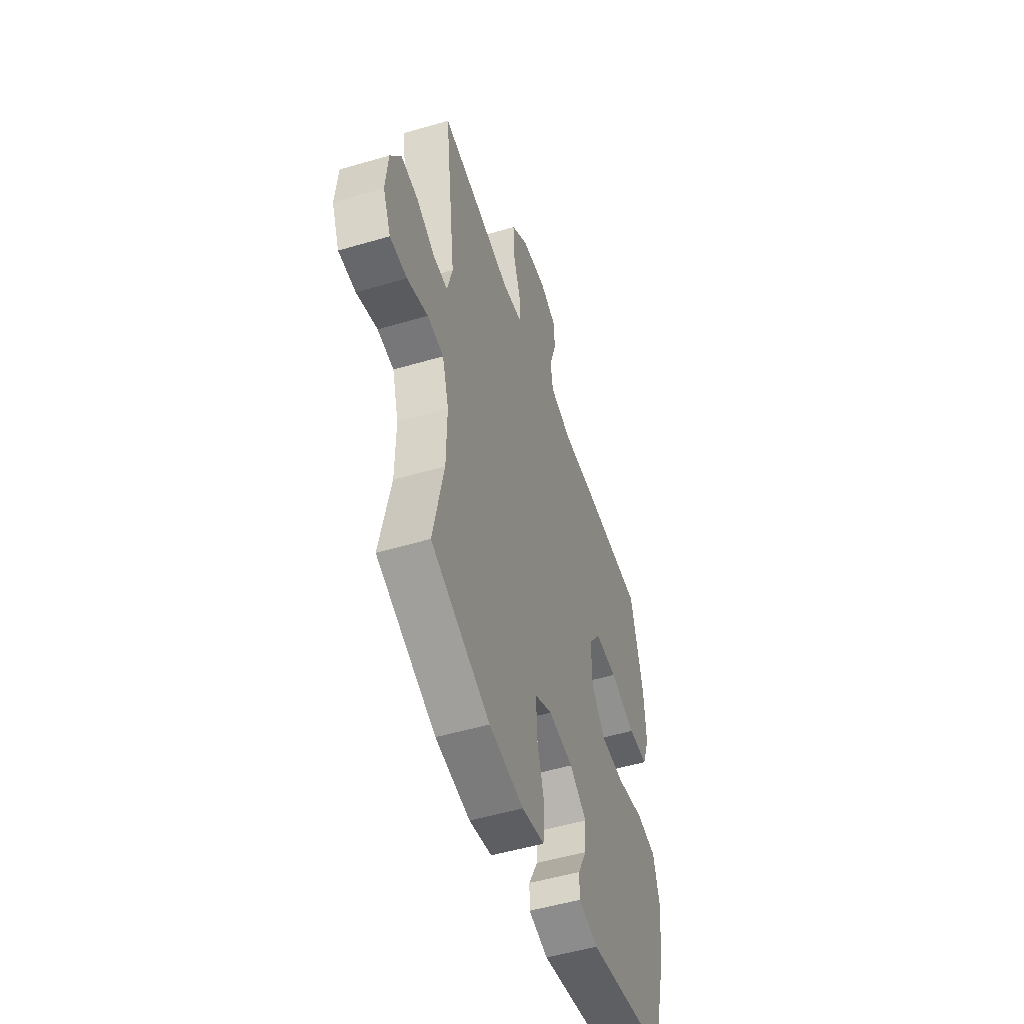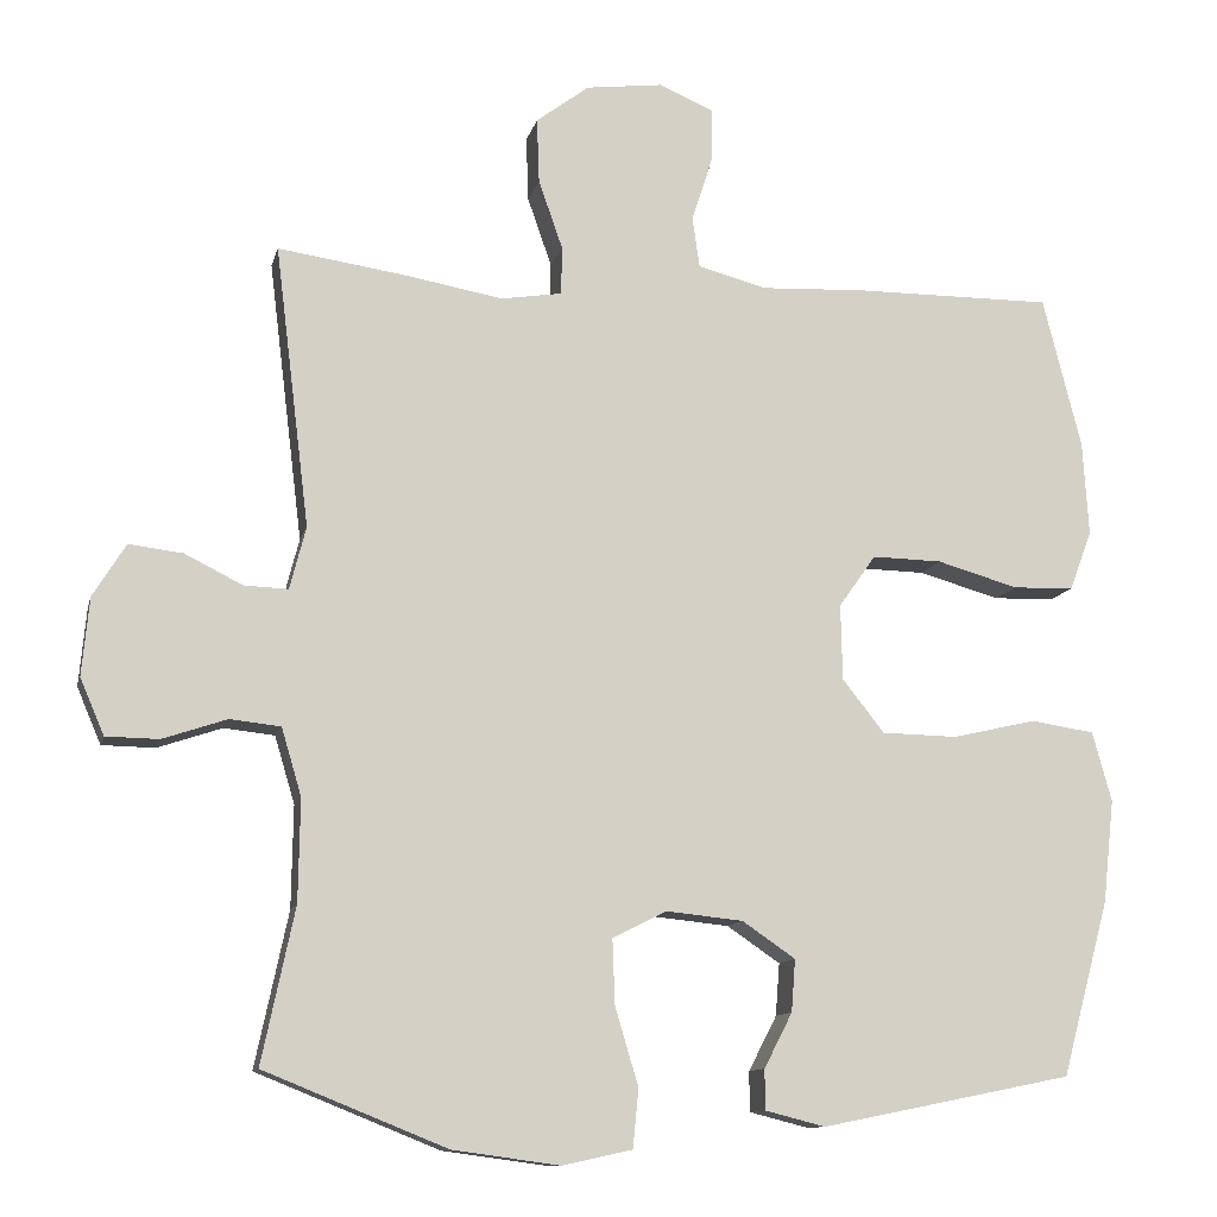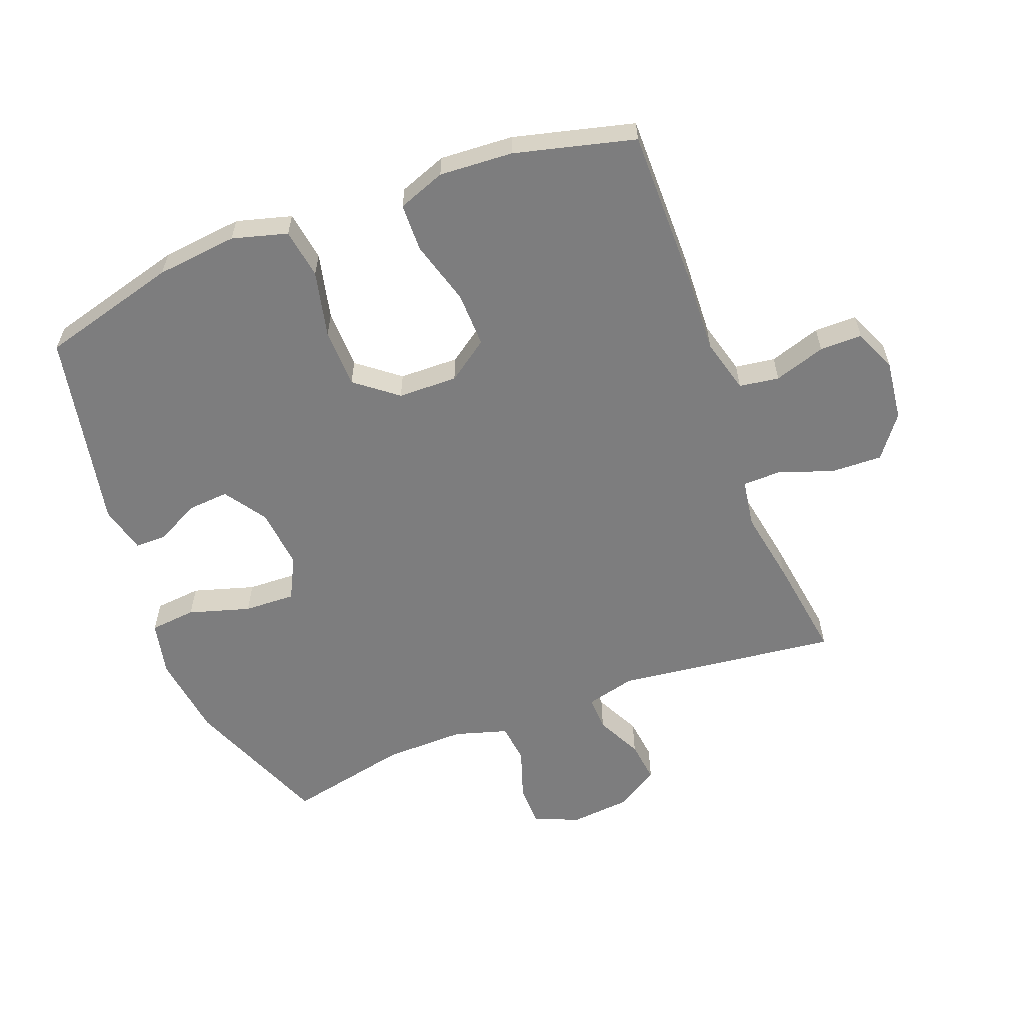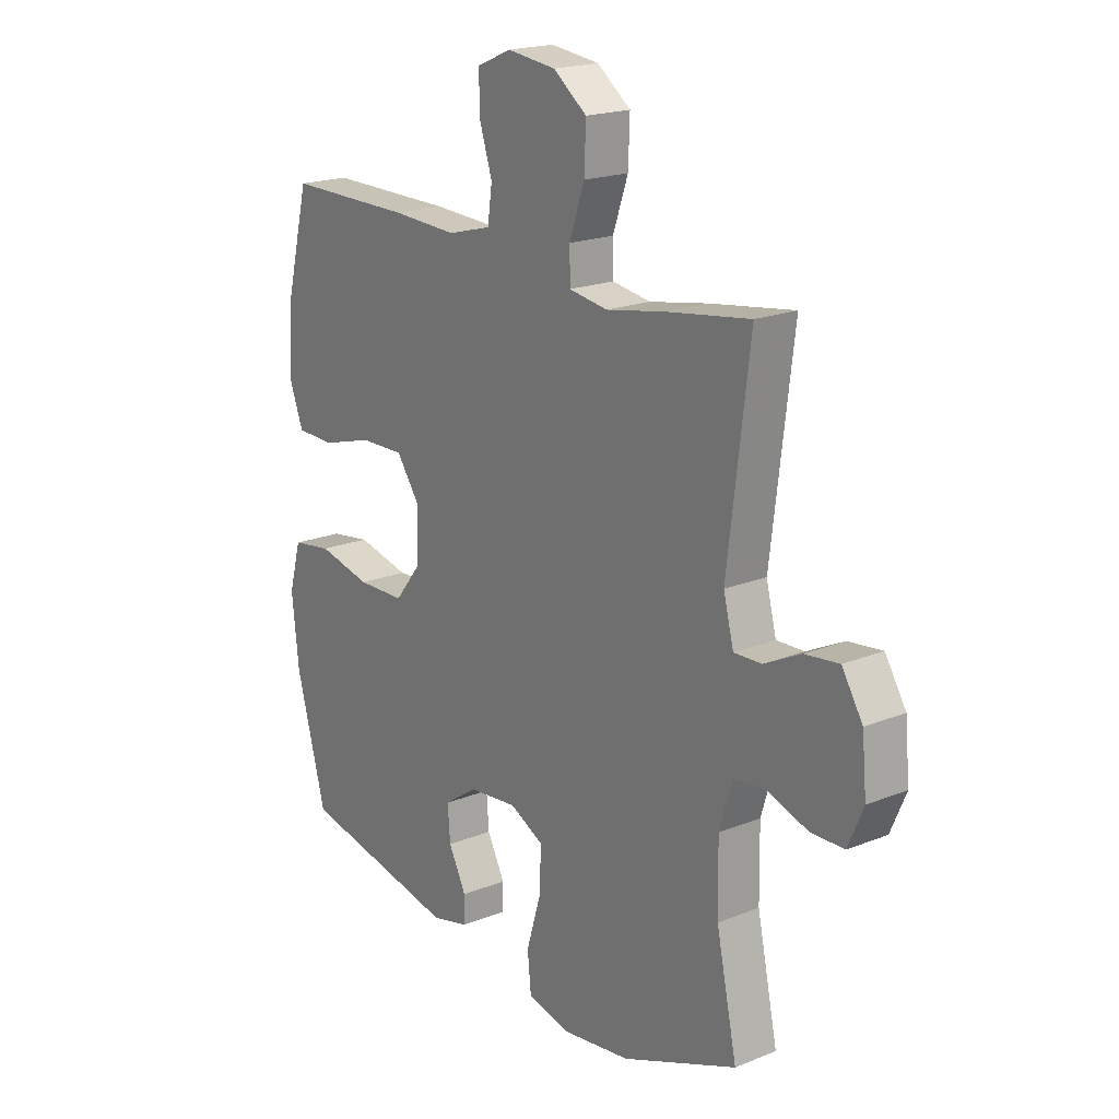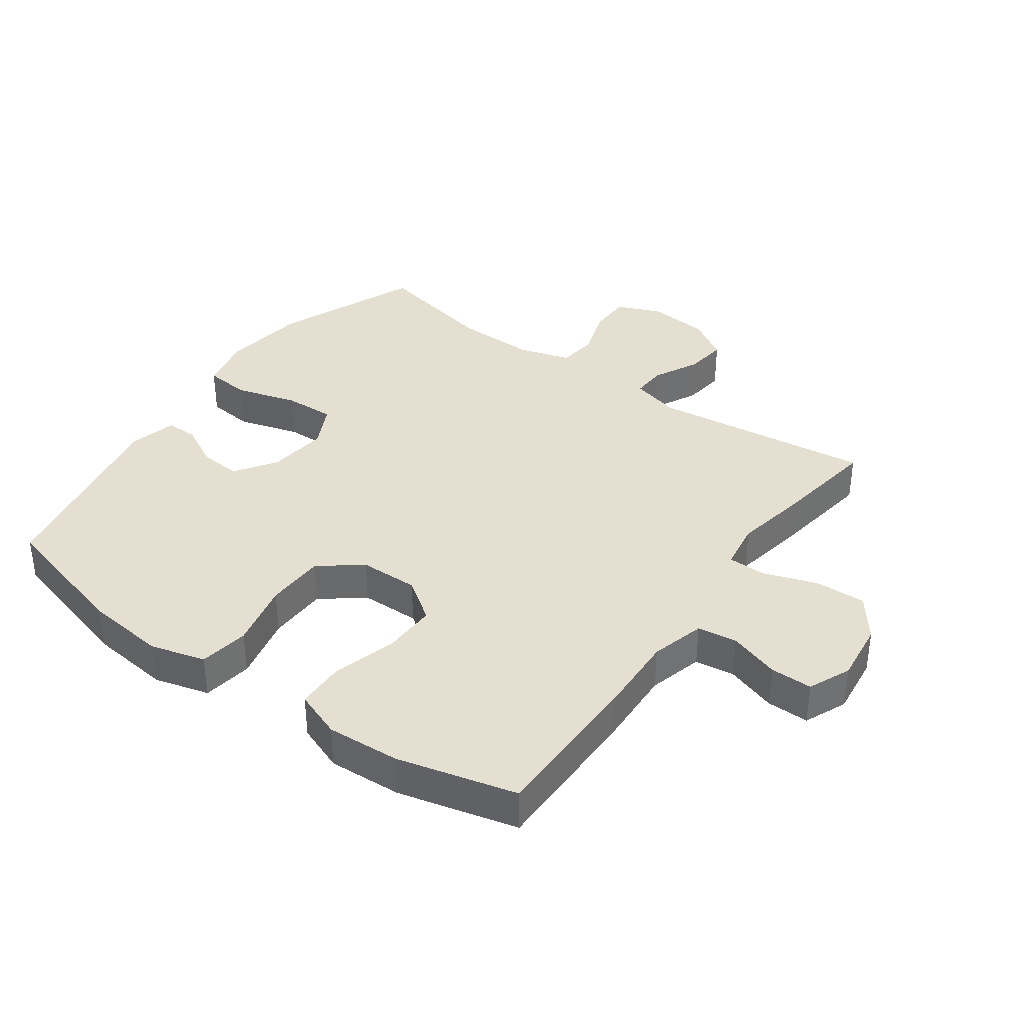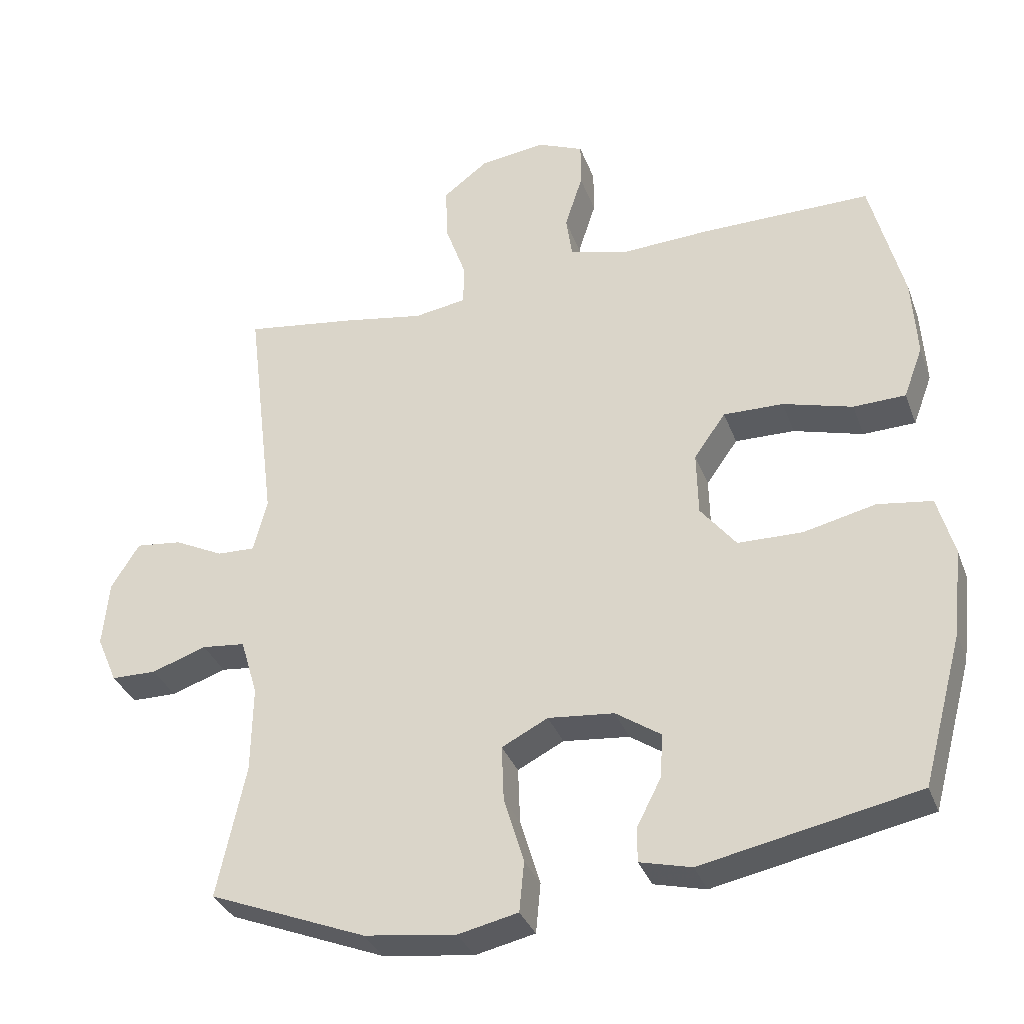
<metadata>
{"format":"obj","ext":"obj","renderer":"f3d","projection":"perspective","resolution":1024,"background":"white","views":[{"elev":-51.4,"azim":107.8,"up":"+Z"},{"elev":-11.4,"azim":167.2,"up":"+Z"},{"elev":-59.2,"azim":-69.1,"up":"+Y"},{"elev":19.4,"azim":53.0,"up":"+Z"},{"elev":37.3,"azim":-54.2,"up":"+Y"},{"elev":-34.1,"azim":-161.2,"up":"+Z"}]}
</metadata>
<code>
v -0.5 0.07 -0.5
v -0.559 0.07 -0.282
v -0.573 0.07 -0.154
v -0.549 0.07 -0.067
v -0.47 0.07 -0.055
v -0.365 0.07 -0.079
v -0.271 0.07 -0.077
v -0.219 0.07 -0.011
v -0.217 0.07 0.083
v -0.263 0.07 0.148
v -0.35 0.07 0.146
v -0.451 0.07 0.117
v -0.527 0.07 0.119
v -0.555 0.07 0.194
v -0.548 0.07 0.31
v -0.5 0.07 0.5
v -0.252 0.07 0.499
v -0.123 0.07 0.493
v -0.037 0.07 0.516
v -0.028 0.07 0.579
v -0.054 0.07 0.66
v -0.054 0.07 0.727
v 0.013 0.07 0.756
v 0.109 0.07 0.744
v 0.175 0.07 0.694
v 0.172 0.07 0.613
v 0.142 0.07 0.527
v 0.143 0.07 0.467
v 0.219 0.07 0.455
v 0.336 0.07 0.476
v 0.5 0.07 0.5
v 0.457 0.07 0.15
v 0.477 0.07 0.072
v 0.532 0.07 0.074
v 0.604 0.07 0.11
v 0.671 0.07 0.118
v 0.712 0.07 0.052
v 0.721 0.07 -0.045
v 0.691 0.07 -0.115
v 0.625 0.07 -0.116
v 0.545 0.07 -0.089
v 0.482 0.07 -0.096
v 0.457 0.07 -0.18
v 0.459 0.07 -0.307
v 0.5 0.07 -0.5
v 0.272 0.07 -0.592
v 0.139 0.07 -0.61
v 0.052 0.07 -0.591
v 0.045 0.07 -0.518
v 0.074 0.07 -0.421
v 0.077 0.07 -0.34
v 0.01 0.07 -0.306
v -0.086 0.07 -0.316
v -0.152 0.07 -0.361
v -0.147 0.07 -0.426
v -0.112 0.07 -0.494
v -0.112 0.07 -0.544
v -0.187 0.07 -0.563
v -0.5 0 -0.5
v -0.559 0 -0.282
v -0.573 0 -0.154
v -0.549 0 -0.067
v -0.47 0 -0.055
v -0.365 0 -0.079
v -0.271 0 -0.077
v -0.219 0 -0.011
v -0.217 0 0.083
v -0.263 0 0.148
v -0.35 0 0.146
v -0.451 0 0.117
v -0.527 0 0.119
v -0.555 0 0.194
v -0.548 0 0.31
v -0.5 0 0.5
v -0.252 0 0.499
v -0.123 0 0.493
v -0.037 0 0.516
v -0.028 0 0.579
v -0.054 0 0.66
v -0.054 0 0.727
v 0.013 0 0.756
v 0.109 0 0.744
v 0.175 0 0.694
v 0.172 0 0.613
v 0.142 0 0.527
v 0.143 0 0.467
v 0.219 0 0.455
v 0.336 0 0.476
v 0.5 0 0.5
v 0.457 0 0.15
v 0.477 0 0.072
v 0.532 0 0.074
v 0.604 0 0.11
v 0.671 0 0.118
v 0.712 0 0.052
v 0.721 0 -0.045
v 0.691 0 -0.115
v 0.625 0 -0.116
v 0.545 0 -0.089
v 0.482 0 -0.096
v 0.457 0 -0.18
v 0.459 0 -0.307
v 0.5 0 -0.5
v 0.272 0 -0.592
v 0.139 0 -0.61
v 0.052 0 -0.591
v 0.045 0 -0.518
v 0.074 0 -0.421
v 0.077 0 -0.34
v 0.01 0 -0.306
v -0.086 0 -0.316
v -0.152 0 -0.361
v -0.147 0 -0.426
v -0.112 0 -0.494
v -0.112 0 -0.544
v -0.187 0 -0.563
f 4 5 6
f 3 4 6
f 2 3 6
f 1 2 6
f 58 1 6
f 57 58 6
f 56 57 6
f 55 56 6
f 54 55 6 7
f 53 54 7 8
f 52 53 8 9
f 51 52 9
f 48 49 50
f 47 48 50
f 46 47 50
f 45 46 50
f 44 45 50
f 43 44 50 51
f 42 43 51 9
f 39 40 41
f 38 39 41
f 37 38 41
f 36 37 41
f 35 36 41
f 34 35 41
f 33 34 41 42
f 42 9 10
f 33 42 10
f 32 33 10
f 31 32 10
f 30 31 10
f 29 30 10
f 25 26 27
f 24 25 27
f 23 24 27
f 22 23 27
f 21 22 27
f 20 21 27
f 19 20 27 28
f 18 19 28
f 18 28 29
f 17 18 29
f 16 17 29
f 15 16 29
f 14 15 29
f 13 14 29
f 12 13 29
f 11 12 29
f 10 11 29
f 64 63 62
f 64 62 61
f 64 61 60
f 64 60 59
f 64 59 116
f 64 116 115
f 64 115 114
f 64 114 113
f 65 64 113 112
f 66 65 112 111
f 67 66 111 110
f 67 110 109
f 108 107 106
f 108 106 105
f 108 105 104
f 108 104 103
f 108 103 102
f 109 108 102 101
f 67 109 101 100
f 99 98 97
f 99 97 96
f 99 96 95
f 99 95 94
f 99 94 93
f 99 93 92
f 100 99 92 91
f 68 67 100
f 68 100 91
f 68 91 90
f 68 90 89
f 68 89 88
f 68 88 87
f 85 84 83
f 85 83 82
f 85 82 81
f 85 81 80
f 85 80 79
f 85 79 78
f 86 85 78 77
f 86 77 76
f 87 86 76
f 87 76 75
f 87 75 74
f 87 74 73
f 87 73 72
f 87 72 71
f 87 71 70
f 87 70 69
f 87 69 68
f 1 59 60 2
f 2 60 61 3
f 3 61 62 4
f 4 62 63 5
f 5 63 64 6
f 6 64 65 7
f 7 65 66 8
f 8 66 67 9
f 9 67 68 10
f 10 68 69 11
f 11 69 70 12
f 12 70 71 13
f 13 71 72 14
f 14 72 73 15
f 15 73 74 16
f 16 74 75 17
f 17 75 76 18
f 18 76 77 19
f 19 77 78 20
f 20 78 79 21
f 21 79 80 22
f 22 80 81 23
f 23 81 82 24
f 24 82 83 25
f 25 83 84 26
f 26 84 85 27
f 27 85 86 28
f 28 86 87 29
f 29 87 88 30
f 30 88 89 31
f 31 89 90 32
f 32 90 91 33
f 33 91 92 34
f 34 92 93 35
f 35 93 94 36
f 36 94 95 37
f 37 95 96 38
f 38 96 97 39
f 39 97 98 40
f 40 98 99 41
f 41 99 100 42
f 42 100 101 43
f 43 101 102 44
f 44 102 103 45
f 45 103 104 46
f 46 104 105 47
f 47 105 106 48
f 48 106 107 49
f 49 107 108 50
f 50 108 109 51
f 51 109 110 52
f 52 110 111 53
f 53 111 112 54
f 54 112 113 55
f 55 113 114 56
f 56 114 115 57
f 57 115 116 58
f 58 116 59 1

</code>
